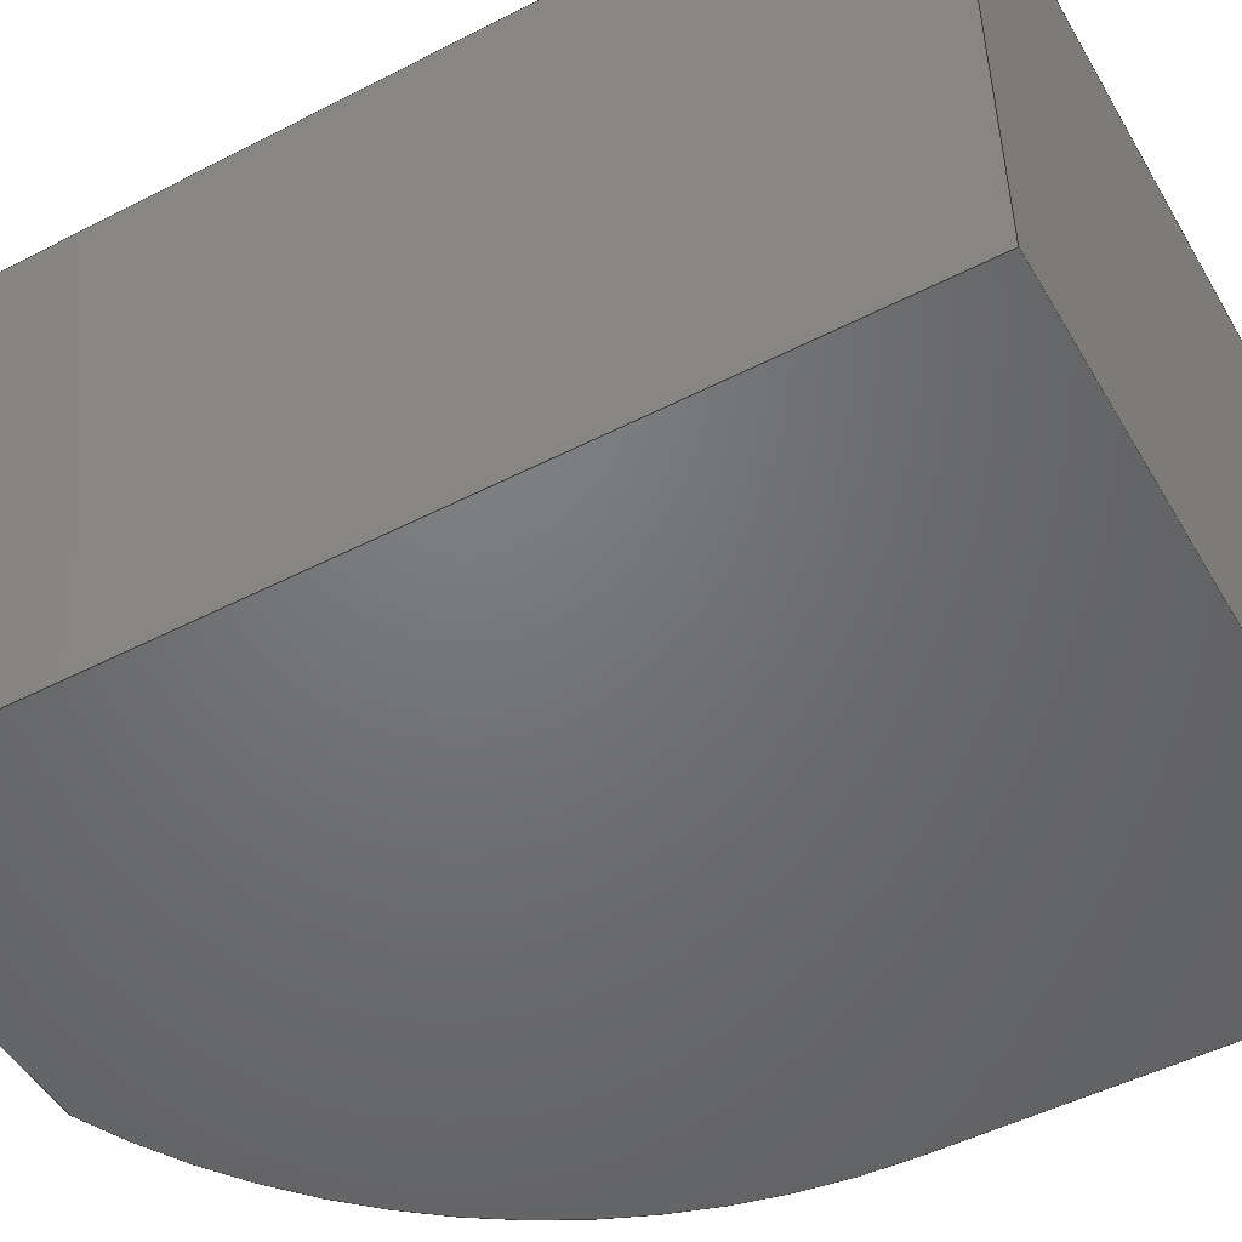
<metadata>
{"format":"step","ext":"step","renderer":"f3d","projection":"perspective","resolution":1024,"background":"white","views":[{"elev":-49.8,"azim":-60.5,"up":"+Z"}]}
</metadata>
<code>
ISO-10303-21;
DATA;
#1=MECHANICAL_DESIGN_GEOMETRIC_PRESENTATION_REPRESENTATION('',(#4),#495);
#2=SHAPE_REPRESENTATION_RELATIONSHIP('SRR','None',#502,#3);
#3=ADVANCED_BREP_SHAPE_REPRESENTATION('',(#5),#494);
#4=STYLED_ITEM('',(#511),#5);
#5=MANIFOLD_SOLID_BREP('Body1',#295);
#6=CYLINDRICAL_SURFACE('',#324,4.875);
#7=FACE_BOUND('',#43,.T.);
#8=FACE_BOUND('',#45,.T.);
#9=CIRCLE('',#316,4.875);
#10=CIRCLE('',#319,4.875);
#11=CIRCLE('',#325,4.875);
#12=CIRCLE('',#326,4.875);
#13=FACE_OUTER_BOUND('',#30,.T.);
#14=FACE_OUTER_BOUND('',#31,.T.);
#15=FACE_OUTER_BOUND('',#32,.T.);
#16=FACE_OUTER_BOUND('',#33,.T.);
#17=FACE_OUTER_BOUND('',#34,.T.);
#18=FACE_OUTER_BOUND('',#35,.T.);
#19=FACE_OUTER_BOUND('',#36,.T.);
#20=FACE_OUTER_BOUND('',#37,.T.);
#21=FACE_OUTER_BOUND('',#38,.T.);
#22=FACE_OUTER_BOUND('',#39,.T.);
#23=FACE_OUTER_BOUND('',#40,.T.);
#24=FACE_OUTER_BOUND('',#41,.T.);
#25=FACE_OUTER_BOUND('',#42,.T.);
#26=FACE_OUTER_BOUND('',#44,.T.);
#27=FACE_OUTER_BOUND('',#46,.T.);
#28=FACE_OUTER_BOUND('',#47,.T.);
#29=FACE_OUTER_BOUND('',#48,.T.);
#30=EDGE_LOOP('',(#184,#185,#186,#187));
#31=EDGE_LOOP('',(#188,#189,#190,#191));
#32=EDGE_LOOP('',(#192,#193,#194,#195));
#33=EDGE_LOOP('',(#196,#197,#198,#199));
#34=EDGE_LOOP('',(#200,#201,#202,#203));
#35=EDGE_LOOP('',(#204,#205,#206,#207));
#36=EDGE_LOOP('',(#208,#209,#210,#211));
#37=EDGE_LOOP('',(#212,#213,#214,#215));
#38=EDGE_LOOP('',(#216,#217,#218,#219));
#39=EDGE_LOOP('',(#220,#221,#222,#223));
#40=EDGE_LOOP('',(#224,#225,#226,#227));
#41=EDGE_LOOP('',(#228,#229,#230,#231));
#42=EDGE_LOOP('',(#232,#233,#234,#235));
#43=EDGE_LOOP('',(#236,#237,#238,#239));
#44=EDGE_LOOP('',(#240,#241,#242,#243));
#45=EDGE_LOOP('',(#244,#245,#246,#247));
#46=EDGE_LOOP('',(#248,#249,#250,#251));
#47=EDGE_LOOP('',(#252,#253,#254,#255,#256));
#48=EDGE_LOOP('',(#257,#258,#259,#260,#261));
#49=LINE('',#413,#84);
#50=LINE('',#415,#85);
#51=LINE('',#417,#86);
#52=LINE('',#418,#87);
#53=LINE('',#421,#88);
#54=LINE('',#423,#89);
#55=LINE('',#424,#90);
#56=LINE('',#427,#91);
#57=LINE('',#429,#92);
#58=LINE('',#430,#93);
#59=LINE('',#432,#94);
#60=LINE('',#433,#95);
#61=LINE('',#438,#96);
#62=LINE('',#440,#97);
#63=LINE('',#442,#98);
#64=LINE('',#443,#99);
#65=LINE('',#446,#100);
#66=LINE('',#449,#101);
#67=LINE('',#452,#102);
#68=LINE('',#453,#103);
#69=LINE('',#456,#104);
#70=LINE('',#459,#105);
#71=LINE('',#463,#106);
#72=LINE('',#465,#107);
#73=LINE('',#467,#108);
#74=LINE('',#468,#109);
#75=LINE('',#471,#110);
#76=LINE('',#473,#111);
#77=LINE('',#474,#112);
#78=LINE('',#477,#113);
#79=LINE('',#479,#114);
#80=LINE('',#480,#115);
#81=LINE('',#486,#116);
#82=LINE('',#488,#117);
#83=LINE('',#489,#118);
#84=VECTOR('',#334,1);
#85=VECTOR('',#335,1);
#86=VECTOR('',#336,1);
#87=VECTOR('',#337,1);
#88=VECTOR('',#340,1);
#89=VECTOR('',#341,1);
#90=VECTOR('',#342,1);
#91=VECTOR('',#345,1);
#92=VECTOR('',#346,1);
#93=VECTOR('',#347,1);
#94=VECTOR('',#350,1);
#95=VECTOR('',#351,1);
#96=VECTOR('',#356,1);
#97=VECTOR('',#357,1);
#98=VECTOR('',#358,1);
#99=VECTOR('',#359,1);
#100=VECTOR('',#362,1);
#101=VECTOR('',#365,1);
#102=VECTOR('',#368,1);
#103=VECTOR('',#369,1);
#104=VECTOR('',#372,1);
#105=VECTOR('',#377,1);
#106=VECTOR('',#380,1);
#107=VECTOR('',#381,1);
#108=VECTOR('',#382,1);
#109=VECTOR('',#383,1);
#110=VECTOR('',#386,1);
#111=VECTOR('',#387,1);
#112=VECTOR('',#388,1);
#113=VECTOR('',#391,1);
#114=VECTOR('',#392,1);
#115=VECTOR('',#393,1);
#116=VECTOR('',#400,1);
#117=VECTOR('',#403,1);
#118=VECTOR('',#404,1);
#119=VERTEX_POINT('',#411);
#120=VERTEX_POINT('',#412);
#121=VERTEX_POINT('',#414);
#122=VERTEX_POINT('',#416);
#123=VERTEX_POINT('',#420);
#124=VERTEX_POINT('',#422);
#125=VERTEX_POINT('',#426);
#126=VERTEX_POINT('',#428);
#127=VERTEX_POINT('',#436);
#128=VERTEX_POINT('',#437);
#129=VERTEX_POINT('',#439);
#130=VERTEX_POINT('',#441);
#131=VERTEX_POINT('',#445);
#132=VERTEX_POINT('',#447);
#133=VERTEX_POINT('',#451);
#134=VERTEX_POINT('',#455);
#135=VERTEX_POINT('',#461);
#136=VERTEX_POINT('',#462);
#137=VERTEX_POINT('',#464);
#138=VERTEX_POINT('',#466);
#139=VERTEX_POINT('',#470);
#140=VERTEX_POINT('',#472);
#141=VERTEX_POINT('',#476);
#142=VERTEX_POINT('',#478);
#143=VERTEX_POINT('',#482);
#144=VERTEX_POINT('',#484);
#145=EDGE_CURVE('',#119,#120,#49,.T.);
#146=EDGE_CURVE('',#119,#121,#50,.T.);
#147=EDGE_CURVE('',#121,#122,#51,.T.);
#148=EDGE_CURVE('',#120,#122,#52,.T.);
#149=EDGE_CURVE('',#123,#119,#53,.T.);
#150=EDGE_CURVE('',#123,#124,#54,.T.);
#151=EDGE_CURVE('',#124,#121,#55,.T.);
#152=EDGE_CURVE('',#125,#123,#56,.T.);
#153=EDGE_CURVE('',#125,#126,#57,.T.);
#154=EDGE_CURVE('',#126,#124,#58,.T.);
#155=EDGE_CURVE('',#120,#125,#59,.T.);
#156=EDGE_CURVE('',#122,#126,#60,.T.);
#157=EDGE_CURVE('',#127,#128,#61,.T.);
#158=EDGE_CURVE('',#129,#127,#62,.T.);
#159=EDGE_CURVE('',#130,#129,#63,.T.);
#160=EDGE_CURVE('',#128,#130,#64,.T.);
#161=EDGE_CURVE('',#130,#131,#65,.T.);
#162=EDGE_CURVE('',#132,#131,#9,.T.);
#163=EDGE_CURVE('',#128,#132,#66,.T.);
#164=EDGE_CURVE('',#129,#133,#67,.T.);
#165=EDGE_CURVE('',#131,#133,#68,.T.);
#166=EDGE_CURVE('',#127,#134,#69,.T.);
#167=EDGE_CURVE('',#133,#134,#10,.T.);
#168=EDGE_CURVE('',#134,#132,#70,.T.);
#169=EDGE_CURVE('',#135,#136,#71,.T.);
#170=EDGE_CURVE('',#135,#137,#72,.T.);
#171=EDGE_CURVE('',#138,#137,#73,.T.);
#172=EDGE_CURVE('',#136,#138,#74,.T.);
#173=EDGE_CURVE('',#136,#139,#75,.T.);
#174=EDGE_CURVE('',#140,#138,#76,.T.);
#175=EDGE_CURVE('',#139,#140,#77,.T.);
#176=EDGE_CURVE('',#139,#141,#78,.T.);
#177=EDGE_CURVE('',#142,#140,#79,.T.);
#178=EDGE_CURVE('',#141,#142,#80,.T.);
#179=EDGE_CURVE('',#143,#141,#11,.T.);
#180=EDGE_CURVE('',#144,#142,#12,.T.);
#181=EDGE_CURVE('',#143,#144,#81,.T.);
#182=EDGE_CURVE('',#143,#135,#82,.T.);
#183=EDGE_CURVE('',#137,#144,#83,.T.);
#184=ORIENTED_EDGE('',*,*,#145,.F.);
#185=ORIENTED_EDGE('',*,*,#146,.T.);
#186=ORIENTED_EDGE('',*,*,#147,.T.);
#187=ORIENTED_EDGE('',*,*,#148,.F.);
#188=ORIENTED_EDGE('',*,*,#149,.F.);
#189=ORIENTED_EDGE('',*,*,#150,.T.);
#190=ORIENTED_EDGE('',*,*,#151,.T.);
#191=ORIENTED_EDGE('',*,*,#146,.F.);
#192=ORIENTED_EDGE('',*,*,#152,.F.);
#193=ORIENTED_EDGE('',*,*,#153,.T.);
#194=ORIENTED_EDGE('',*,*,#154,.T.);
#195=ORIENTED_EDGE('',*,*,#150,.F.);
#196=ORIENTED_EDGE('',*,*,#155,.F.);
#197=ORIENTED_EDGE('',*,*,#148,.T.);
#198=ORIENTED_EDGE('',*,*,#156,.T.);
#199=ORIENTED_EDGE('',*,*,#153,.F.);
#200=ORIENTED_EDGE('',*,*,#156,.F.);
#201=ORIENTED_EDGE('',*,*,#147,.F.);
#202=ORIENTED_EDGE('',*,*,#151,.F.);
#203=ORIENTED_EDGE('',*,*,#154,.F.);
#204=ORIENTED_EDGE('',*,*,#157,.F.);
#205=ORIENTED_EDGE('',*,*,#158,.F.);
#206=ORIENTED_EDGE('',*,*,#159,.F.);
#207=ORIENTED_EDGE('',*,*,#160,.F.);
#208=ORIENTED_EDGE('',*,*,#160,.T.);
#209=ORIENTED_EDGE('',*,*,#161,.T.);
#210=ORIENTED_EDGE('',*,*,#162,.F.);
#211=ORIENTED_EDGE('',*,*,#163,.F.);
#212=ORIENTED_EDGE('',*,*,#159,.T.);
#213=ORIENTED_EDGE('',*,*,#164,.T.);
#214=ORIENTED_EDGE('',*,*,#165,.F.);
#215=ORIENTED_EDGE('',*,*,#161,.F.);
#216=ORIENTED_EDGE('',*,*,#158,.T.);
#217=ORIENTED_EDGE('',*,*,#166,.T.);
#218=ORIENTED_EDGE('',*,*,#167,.F.);
#219=ORIENTED_EDGE('',*,*,#164,.F.);
#220=ORIENTED_EDGE('',*,*,#157,.T.);
#221=ORIENTED_EDGE('',*,*,#163,.T.);
#222=ORIENTED_EDGE('',*,*,#168,.F.);
#223=ORIENTED_EDGE('',*,*,#166,.F.);
#224=ORIENTED_EDGE('',*,*,#169,.F.);
#225=ORIENTED_EDGE('',*,*,#170,.T.);
#226=ORIENTED_EDGE('',*,*,#171,.F.);
#227=ORIENTED_EDGE('',*,*,#172,.F.);
#228=ORIENTED_EDGE('',*,*,#173,.F.);
#229=ORIENTED_EDGE('',*,*,#172,.T.);
#230=ORIENTED_EDGE('',*,*,#174,.F.);
#231=ORIENTED_EDGE('',*,*,#175,.F.);
#232=ORIENTED_EDGE('',*,*,#176,.F.);
#233=ORIENTED_EDGE('',*,*,#175,.T.);
#234=ORIENTED_EDGE('',*,*,#177,.F.);
#235=ORIENTED_EDGE('',*,*,#178,.F.);
#236=ORIENTED_EDGE('',*,*,#145,.T.);
#237=ORIENTED_EDGE('',*,*,#155,.T.);
#238=ORIENTED_EDGE('',*,*,#152,.T.);
#239=ORIENTED_EDGE('',*,*,#149,.T.);
#240=ORIENTED_EDGE('',*,*,#179,.T.);
#241=ORIENTED_EDGE('',*,*,#178,.T.);
#242=ORIENTED_EDGE('',*,*,#180,.F.);
#243=ORIENTED_EDGE('',*,*,#181,.F.);
#244=ORIENTED_EDGE('',*,*,#162,.T.);
#245=ORIENTED_EDGE('',*,*,#165,.T.);
#246=ORIENTED_EDGE('',*,*,#167,.T.);
#247=ORIENTED_EDGE('',*,*,#168,.T.);
#248=ORIENTED_EDGE('',*,*,#182,.F.);
#249=ORIENTED_EDGE('',*,*,#181,.T.);
#250=ORIENTED_EDGE('',*,*,#183,.F.);
#251=ORIENTED_EDGE('',*,*,#170,.F.);
#252=ORIENTED_EDGE('',*,*,#183,.T.);
#253=ORIENTED_EDGE('',*,*,#180,.T.);
#254=ORIENTED_EDGE('',*,*,#177,.T.);
#255=ORIENTED_EDGE('',*,*,#174,.T.);
#256=ORIENTED_EDGE('',*,*,#171,.T.);
#257=ORIENTED_EDGE('',*,*,#182,.T.);
#258=ORIENTED_EDGE('',*,*,#169,.T.);
#259=ORIENTED_EDGE('',*,*,#173,.T.);
#260=ORIENTED_EDGE('',*,*,#176,.T.);
#261=ORIENTED_EDGE('',*,*,#179,.F.);
#262=PLANE('',#309);
#263=PLANE('',#310);
#264=PLANE('',#311);
#265=PLANE('',#312);
#266=PLANE('',#313);
#267=PLANE('',#314);
#268=PLANE('',#315);
#269=PLANE('',#317);
#270=PLANE('',#318);
#271=PLANE('',#320);
#272=PLANE('',#321);
#273=PLANE('',#322);
#274=PLANE('',#323);
#275=PLANE('',#327);
#276=PLANE('',#328);
#277=PLANE('',#329);
#278=ADVANCED_FACE('',(#13),#262,.F.);
#279=ADVANCED_FACE('',(#14),#263,.F.);
#280=ADVANCED_FACE('',(#15),#264,.F.);
#281=ADVANCED_FACE('',(#16),#265,.F.);
#282=ADVANCED_FACE('',(#17),#266,.F.);
#283=ADVANCED_FACE('',(#18),#267,.T.);
#284=ADVANCED_FACE('',(#19),#268,.F.);
#285=ADVANCED_FACE('',(#20),#269,.F.);
#286=ADVANCED_FACE('',(#21),#270,.F.);
#287=ADVANCED_FACE('',(#22),#271,.F.);
#288=ADVANCED_FACE('',(#23),#272,.T.);
#289=ADVANCED_FACE('',(#24),#273,.T.);
#290=ADVANCED_FACE('',(#25,#7),#274,.T.);
#291=ADVANCED_FACE('',(#26,#8),#6,.T.);
#292=ADVANCED_FACE('',(#27),#275,.T.);
#293=ADVANCED_FACE('',(#28),#276,.T.);
#294=ADVANCED_FACE('',(#29),#277,.F.);
#295=CLOSED_SHELL('',(#278,#279,#280,#281,#282,#283,#284,#285,#286,#287,
#288,#289,#290,#291,#292,#293,#294));
#296=DERIVED_UNIT_ELEMENT(#298,1);
#297=DERIVED_UNIT_ELEMENT(#497,3);
#298=(
MASS_UNIT()
NAMED_UNIT(*)
SI_UNIT(.KILO.,.GRAM.)
);
#299=DERIVED_UNIT((#296,#297));
#300=MEASURE_REPRESENTATION_ITEM('density measure',
POSITIVE_RATIO_MEASURE(7850),#299);
#301=PROPERTY_DEFINITION_REPRESENTATION(#306,#303);
#302=PROPERTY_DEFINITION_REPRESENTATION(#307,#304);
#303=REPRESENTATION('material name',(#305),#494);
#304=REPRESENTATION('density',(#300),#494);
#305=DESCRIPTIVE_REPRESENTATION_ITEM('Steel','Steel');
#306=PROPERTY_DEFINITION('material property','material name',#504);
#307=PROPERTY_DEFINITION('material property','density of part',#504);
#308=AXIS2_PLACEMENT_3D('placement',#409,#330,#331);
#309=AXIS2_PLACEMENT_3D('',#410,#332,#333);
#310=AXIS2_PLACEMENT_3D('',#419,#338,#339);
#311=AXIS2_PLACEMENT_3D('',#425,#343,#344);
#312=AXIS2_PLACEMENT_3D('',#431,#348,#349);
#313=AXIS2_PLACEMENT_3D('',#434,#352,#353);
#314=AXIS2_PLACEMENT_3D('',#435,#354,#355);
#315=AXIS2_PLACEMENT_3D('',#444,#360,#361);
#316=AXIS2_PLACEMENT_3D('',#448,#363,#364);
#317=AXIS2_PLACEMENT_3D('',#450,#366,#367);
#318=AXIS2_PLACEMENT_3D('',#454,#370,#371);
#319=AXIS2_PLACEMENT_3D('',#457,#373,#374);
#320=AXIS2_PLACEMENT_3D('',#458,#375,#376);
#321=AXIS2_PLACEMENT_3D('',#460,#378,#379);
#322=AXIS2_PLACEMENT_3D('',#469,#384,#385);
#323=AXIS2_PLACEMENT_3D('',#475,#389,#390);
#324=AXIS2_PLACEMENT_3D('',#481,#394,#395);
#325=AXIS2_PLACEMENT_3D('',#483,#396,#397);
#326=AXIS2_PLACEMENT_3D('',#485,#398,#399);
#327=AXIS2_PLACEMENT_3D('',#487,#401,#402);
#328=AXIS2_PLACEMENT_3D('',#490,#405,#406);
#329=AXIS2_PLACEMENT_3D('',#491,#407,#408);
#330=DIRECTION('axis',(0,0,1));
#331=DIRECTION('refdir',(1,0,0));
#332=DIRECTION('center_axis',(0,0,1));
#333=DIRECTION('ref_axis',(-1,0,0));
#334=DIRECTION('',(-1,0,0));
#335=DIRECTION('',(0,-1,0));
#336=DIRECTION('',(-1,0,0));
#337=DIRECTION('',(0,-1,0));
#338=DIRECTION('center_axis',(1,0,0));
#339=DIRECTION('ref_axis',(0,0,1));
#340=DIRECTION('',(0,0,1));
#341=DIRECTION('',(0,-1,0));
#342=DIRECTION('',(0,0,1));
#343=DIRECTION('center_axis',(0,0,-1));
#344=DIRECTION('ref_axis',(1,0,0));
#345=DIRECTION('',(1,0,0));
#346=DIRECTION('',(0,-1,0));
#347=DIRECTION('',(1,0,0));
#348=DIRECTION('center_axis',(-1,0,0));
#349=DIRECTION('ref_axis',(0,0,-1));
#350=DIRECTION('',(0,0,-1));
#351=DIRECTION('',(0,0,-1));
#352=DIRECTION('center_axis',(0,-1,0));
#353=DIRECTION('ref_axis',(0,0,-1));
#354=DIRECTION('center_axis',(0,1,0));
#355=DIRECTION('ref_axis',(0,0,1));
#356=DIRECTION('',(0,0,-1));
#357=DIRECTION('',(-1,0,0));
#358=DIRECTION('',(0,0,1));
#359=DIRECTION('',(1,0,0));
#360=DIRECTION('center_axis',(0,0,-1));
#361=DIRECTION('ref_axis',(-1,0,0));
#362=DIRECTION('',(0,1,0));
#363=DIRECTION('center_axis',(0,0,-1));
#364=DIRECTION('ref_axis',(1,3.644e-16,0));
#365=DIRECTION('',(0,1,0));
#366=DIRECTION('center_axis',(1,0,0));
#367=DIRECTION('ref_axis',(0,0,-1));
#368=DIRECTION('',(0,1,0));
#369=DIRECTION('',(0,0,1));
#370=DIRECTION('center_axis',(0,0,1));
#371=DIRECTION('ref_axis',(1,0,0));
#372=DIRECTION('',(0,1,0));
#373=DIRECTION('center_axis',(0,0,1));
#374=DIRECTION('ref_axis',(1,3.644e-16,0));
#375=DIRECTION('center_axis',(-1,0,0));
#376=DIRECTION('ref_axis',(0,0,1));
#377=DIRECTION('',(0,0,-1));
#378=DIRECTION('center_axis',(0,-1,0));
#379=DIRECTION('ref_axis',(1,0,0));
#380=DIRECTION('',(-1,0,0));
#381=DIRECTION('',(0,0,1));
#382=DIRECTION('',(1,0,0));
#383=DIRECTION('',(0,0,1));
#384=DIRECTION('center_axis',(-1,0,0));
#385=DIRECTION('ref_axis',(0,-1,0));
#386=DIRECTION('',(0,1,0));
#387=DIRECTION('',(0,-1,0));
#388=DIRECTION('',(0,0,1));
#389=DIRECTION('center_axis',(0,1,0));
#390=DIRECTION('ref_axis',(-1,0,0));
#391=DIRECTION('',(1,0,0));
#392=DIRECTION('',(-1,0,0));
#393=DIRECTION('',(0,0,1));
#394=DIRECTION('center_axis',(0,0,1));
#395=DIRECTION('ref_axis',(1,3.644e-16,0));
#396=DIRECTION('center_axis',(0,0,1));
#397=DIRECTION('ref_axis',(1,3.644e-16,0));
#398=DIRECTION('center_axis',(0,0,1));
#399=DIRECTION('ref_axis',(1,3.644e-16,0));
#400=DIRECTION('',(0,0,1));
#401=DIRECTION('center_axis',(1,0,0));
#402=DIRECTION('ref_axis',(0,1,0));
#403=DIRECTION('',(0,-1,0));
#404=DIRECTION('',(0,1,0));
#405=DIRECTION('center_axis',(0,0,1));
#406=DIRECTION('ref_axis',(1,0,0));
#407=DIRECTION('center_axis',(0,0,1));
#408=DIRECTION('ref_axis',(1,0,0));
#409=CARTESIAN_POINT('',(0,0,0));
#410=CARTESIAN_POINT('Origin',(2.3,8,4));
#411=CARTESIAN_POINT('',(2.3,8,4));
#412=CARTESIAN_POINT('',(0.7,8,4));
#413=CARTESIAN_POINT('',(2.65,8,4));
#414=CARTESIAN_POINT('',(2.3,7,4));
#415=CARTESIAN_POINT('',(2.3,8,4));
#416=CARTESIAN_POINT('',(0.7,7,4));
#417=CARTESIAN_POINT('',(0.7,7,4));
#418=CARTESIAN_POINT('',(0.7,8,4));
#419=CARTESIAN_POINT('Origin',(2.3,8,3.5));
#420=CARTESIAN_POINT('',(2.3,8,3.5));
#421=CARTESIAN_POINT('',(2.3,8,1.75));
#422=CARTESIAN_POINT('',(2.3,7,3.5));
#423=CARTESIAN_POINT('',(2.3,8,3.5));
#424=CARTESIAN_POINT('',(2.3,7,4));
#425=CARTESIAN_POINT('Origin',(0.7,8,3.5));
#426=CARTESIAN_POINT('',(0.7,8,3.5));
#427=CARTESIAN_POINT('',(1.85,8,3.5));
#428=CARTESIAN_POINT('',(0.7,7,3.5));
#429=CARTESIAN_POINT('',(0.7,8,3.5));
#430=CARTESIAN_POINT('',(0.7,7,3.5));
#431=CARTESIAN_POINT('Origin',(0.7,8,4));
#432=CARTESIAN_POINT('',(0.7,8,2));
#433=CARTESIAN_POINT('',(0.7,7,3.5));
#434=CARTESIAN_POINT('Origin',(1.5,7,3.75));
#435=CARTESIAN_POINT('Origin',(3.2,0.5,0.2));
#436=CARTESIAN_POINT('',(3.2,0.5,4.8));
#437=CARTESIAN_POINT('',(3.2,0.5,0.2));
#438=CARTESIAN_POINT('',(3.2,0.5,0.2));
#439=CARTESIAN_POINT('',(5.8,0.5,4.8));
#440=CARTESIAN_POINT('',(3.2,0.5,4.8));
#441=CARTESIAN_POINT('',(5.8,0.5,0.2));
#442=CARTESIAN_POINT('',(5.8,0.5,2.5));
#443=CARTESIAN_POINT('',(4.5,0.5,0.2));
#444=CARTESIAN_POINT('Origin',(5.8,0,0.2));
#445=CARTESIAN_POINT('',(5.8,4.882,0.2));
#446=CARTESIAN_POINT('',(5.8,0,0.2));
#447=CARTESIAN_POINT('',(3.2,7.911,0.2));
#448=CARTESIAN_POINT('Origin',(1.125,3.5,0.2));
#449=CARTESIAN_POINT('',(3.2,0,0.2));
#450=CARTESIAN_POINT('Origin',(5.8,0,4.8));
#451=CARTESIAN_POINT('',(5.8,4.882,4.8));
#452=CARTESIAN_POINT('',(5.8,0,4.8));
#453=CARTESIAN_POINT('',(5.8,4.882,0));
#454=CARTESIAN_POINT('Origin',(3.2,0,4.8));
#455=CARTESIAN_POINT('',(3.2,7.911,4.8));
#456=CARTESIAN_POINT('',(3.2,0,4.8));
#457=CARTESIAN_POINT('Origin',(1.125,3.5,4.8));
#458=CARTESIAN_POINT('Origin',(3.2,0,0.2));
#459=CARTESIAN_POINT('',(3.2,7.911,0));
#460=CARTESIAN_POINT('Origin',(0,0,0));
#461=CARTESIAN_POINT('',(6,0,0));
#462=CARTESIAN_POINT('',(0,0,0));
#463=CARTESIAN_POINT('',(6,0,0));
#464=CARTESIAN_POINT('',(6,0,5));
#465=CARTESIAN_POINT('',(6,0,0));
#466=CARTESIAN_POINT('',(0,0,5));
#467=CARTESIAN_POINT('',(6,0,5));
#468=CARTESIAN_POINT('',(0,0,0));
#469=CARTESIAN_POINT('Origin',(0,8,0));
#470=CARTESIAN_POINT('',(0,8,0));
#471=CARTESIAN_POINT('',(0,0,0));
#472=CARTESIAN_POINT('',(0,8,5));
#473=CARTESIAN_POINT('',(0,0,5));
#474=CARTESIAN_POINT('',(0,8,0));
#475=CARTESIAN_POINT('Origin',(3,8,0));
#476=CARTESIAN_POINT('',(3,8,0));
#477=CARTESIAN_POINT('',(0,8,0));
#478=CARTESIAN_POINT('',(3,8,5));
#479=CARTESIAN_POINT('',(0,8,5));
#480=CARTESIAN_POINT('',(3,8,0));
#481=CARTESIAN_POINT('Origin',(1.125,3.5,0));
#482=CARTESIAN_POINT('',(6,3.5,0));
#483=CARTESIAN_POINT('Origin',(1.125,3.5,0));
#484=CARTESIAN_POINT('',(6,3.5,5));
#485=CARTESIAN_POINT('Origin',(1.125,3.5,5));
#486=CARTESIAN_POINT('',(6,3.5,0));
#487=CARTESIAN_POINT('Origin',(6,0,0));
#488=CARTESIAN_POINT('',(6,3.5,0));
#489=CARTESIAN_POINT('',(6,3.5,5));
#490=CARTESIAN_POINT('Origin',(3,4,5));
#491=CARTESIAN_POINT('Origin',(3,4,0));
#492=UNCERTAINTY_MEASURE_WITH_UNIT(LENGTH_MEASURE(0.001),#496,
'DISTANCE_ACCURACY_VALUE',
'Maximum model space distance between geometric entities at asserted c
onnectivities');
#493=UNCERTAINTY_MEASURE_WITH_UNIT(LENGTH_MEASURE(0.001),#496,
'DISTANCE_ACCURACY_VALUE',
'Maximum model space distance between geometric entities at asserted c
onnectivities');
#494=(
GEOMETRIC_REPRESENTATION_CONTEXT(3)
GLOBAL_UNCERTAINTY_ASSIGNED_CONTEXT((#492))
GLOBAL_UNIT_ASSIGNED_CONTEXT((#496,#498,#499))
REPRESENTATION_CONTEXT('','3D')
);
#495=(
GEOMETRIC_REPRESENTATION_CONTEXT(3)
GLOBAL_UNCERTAINTY_ASSIGNED_CONTEXT((#493))
GLOBAL_UNIT_ASSIGNED_CONTEXT((#496,#498,#499))
REPRESENTATION_CONTEXT('','3D')
);
#496=(
LENGTH_UNIT()
NAMED_UNIT(*)
SI_UNIT(.CENTI.,.METRE.)
);
#497=(
LENGTH_UNIT()
NAMED_UNIT(*)
SI_UNIT($,.METRE.)
);
#498=(
NAMED_UNIT(*)
PLANE_ANGLE_UNIT()
SI_UNIT($,.RADIAN.)
);
#499=(
NAMED_UNIT(*)
SI_UNIT($,.STERADIAN.)
SOLID_ANGLE_UNIT()
);
#500=SHAPE_DEFINITION_REPRESENTATION(#501,#502);
#501=PRODUCT_DEFINITION_SHAPE('',$,#504);
#502=SHAPE_REPRESENTATION('',(#308),#494);
#503=PRODUCT_DEFINITION_CONTEXT('part definition',#508,'design');
#504=PRODUCT_DEFINITION('Untitled','Untitled',#505,#503);
#505=PRODUCT_DEFINITION_FORMATION('',$,#510);
#506=PRODUCT_RELATED_PRODUCT_CATEGORY('Untitled','Untitled',(#510));
#507=APPLICATION_PROTOCOL_DEFINITION('international standard',
'automotive_design',2009,#508);
#508=APPLICATION_CONTEXT(
'Core Data for Automotive Mechanical Design Process');
#509=PRODUCT_CONTEXT('part definition',#508,'mechanical');
#510=PRODUCT('Untitled','Untitled',$,(#509));
#511=PRESENTATION_STYLE_ASSIGNMENT((#512));
#512=SURFACE_STYLE_USAGE(.BOTH.,#513);
#513=SURFACE_SIDE_STYLE('',(#514));
#514=SURFACE_STYLE_FILL_AREA(#515);
#515=FILL_AREA_STYLE('Steel - Satin',(#516));
#516=FILL_AREA_STYLE_COLOUR('Steel - Satin',#517);
#517=COLOUR_RGB('Steel - Satin',0.6275,0.6275,0.6275);
ENDSEC;
END-ISO-10303-21;

</code>
